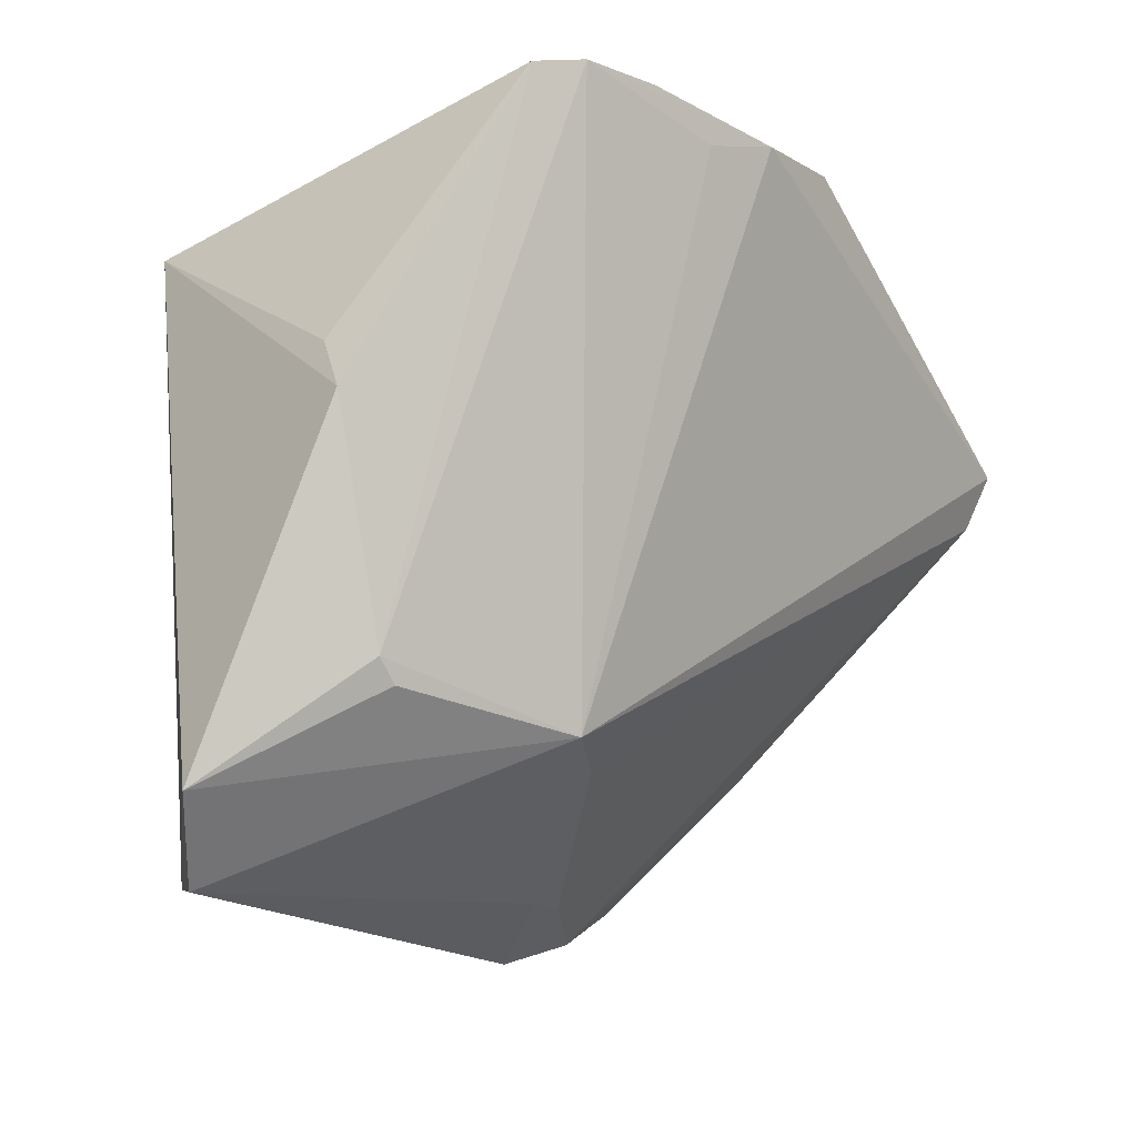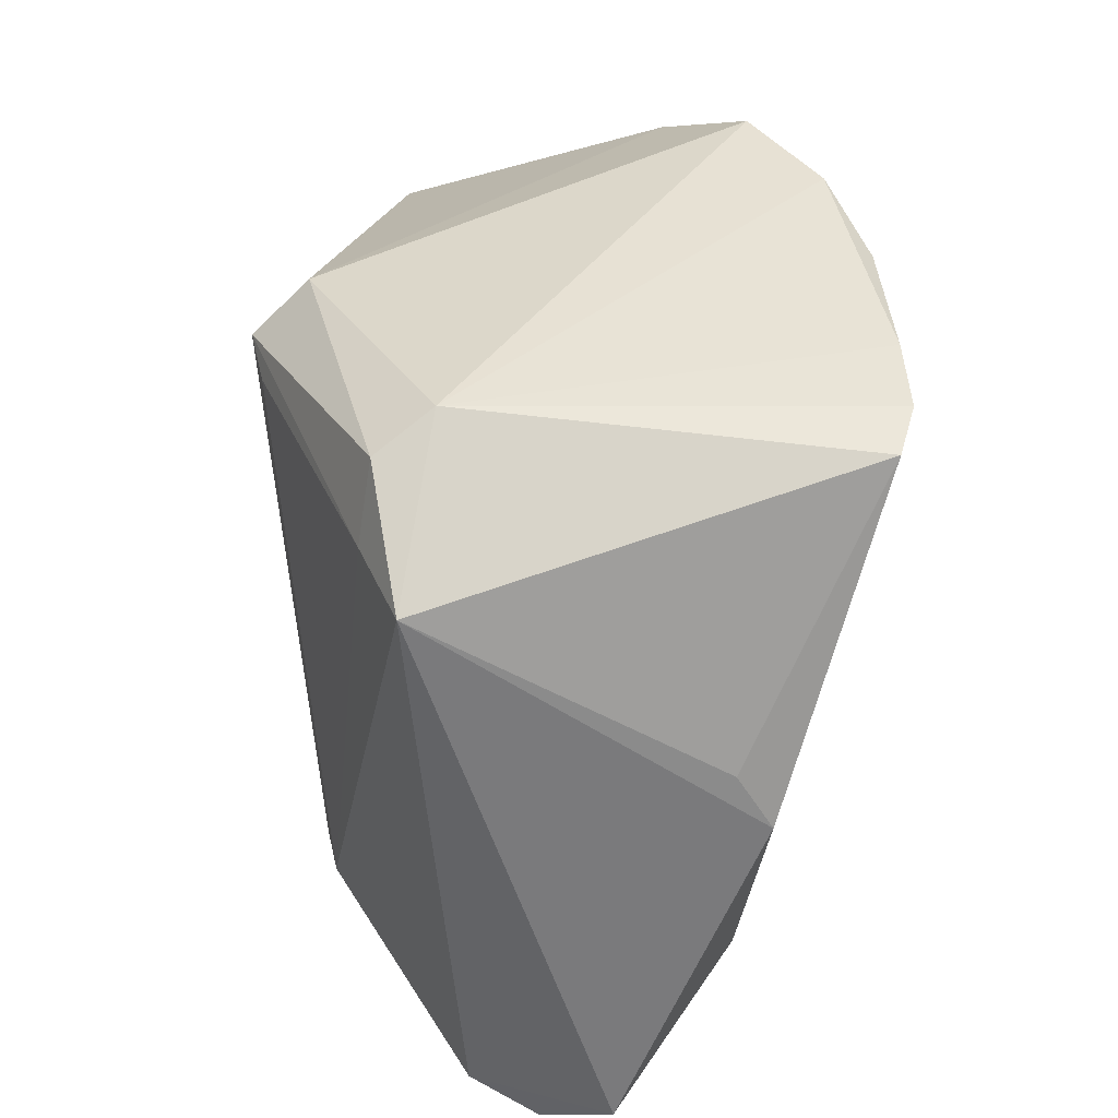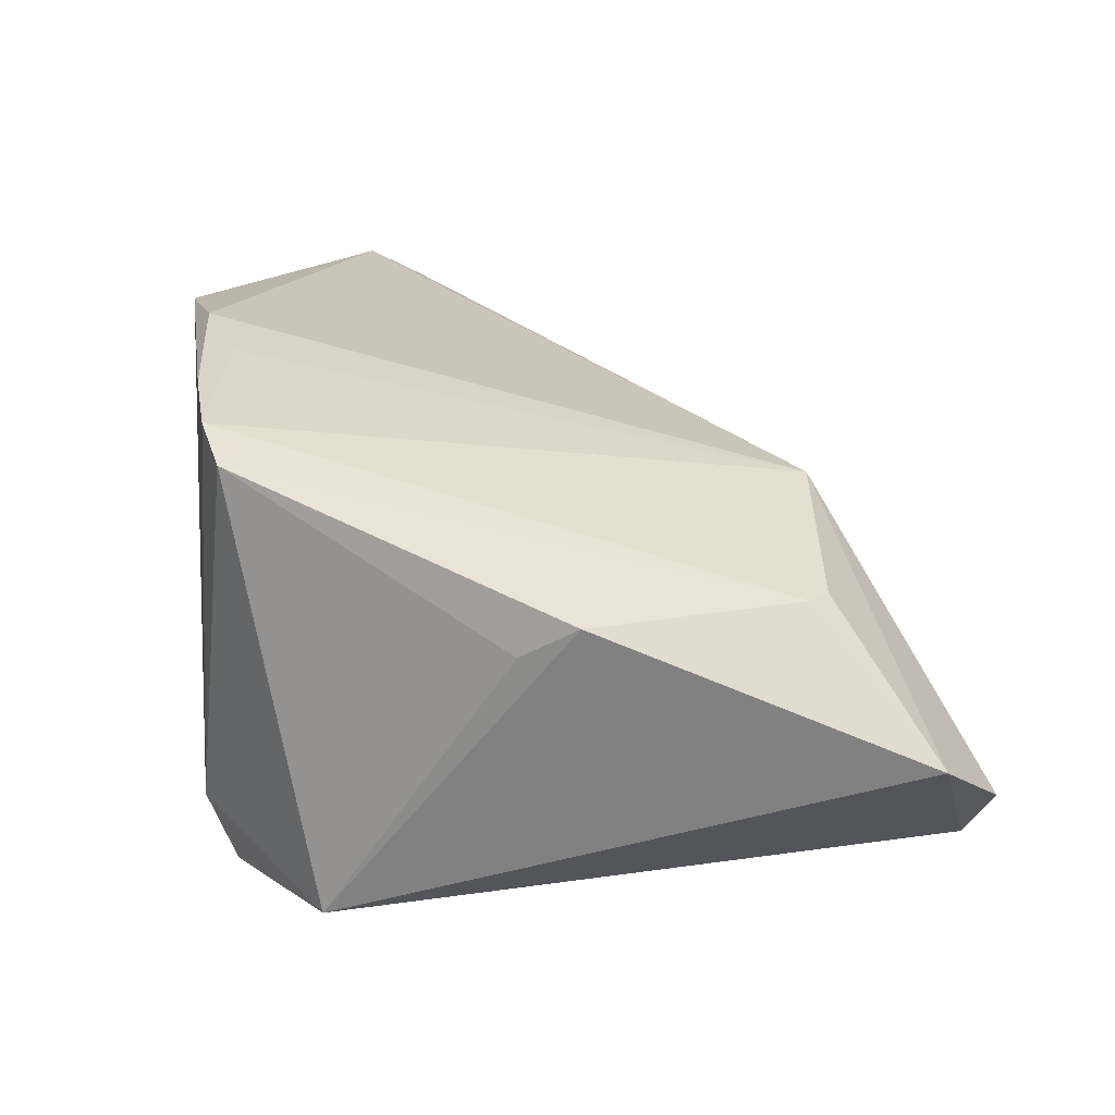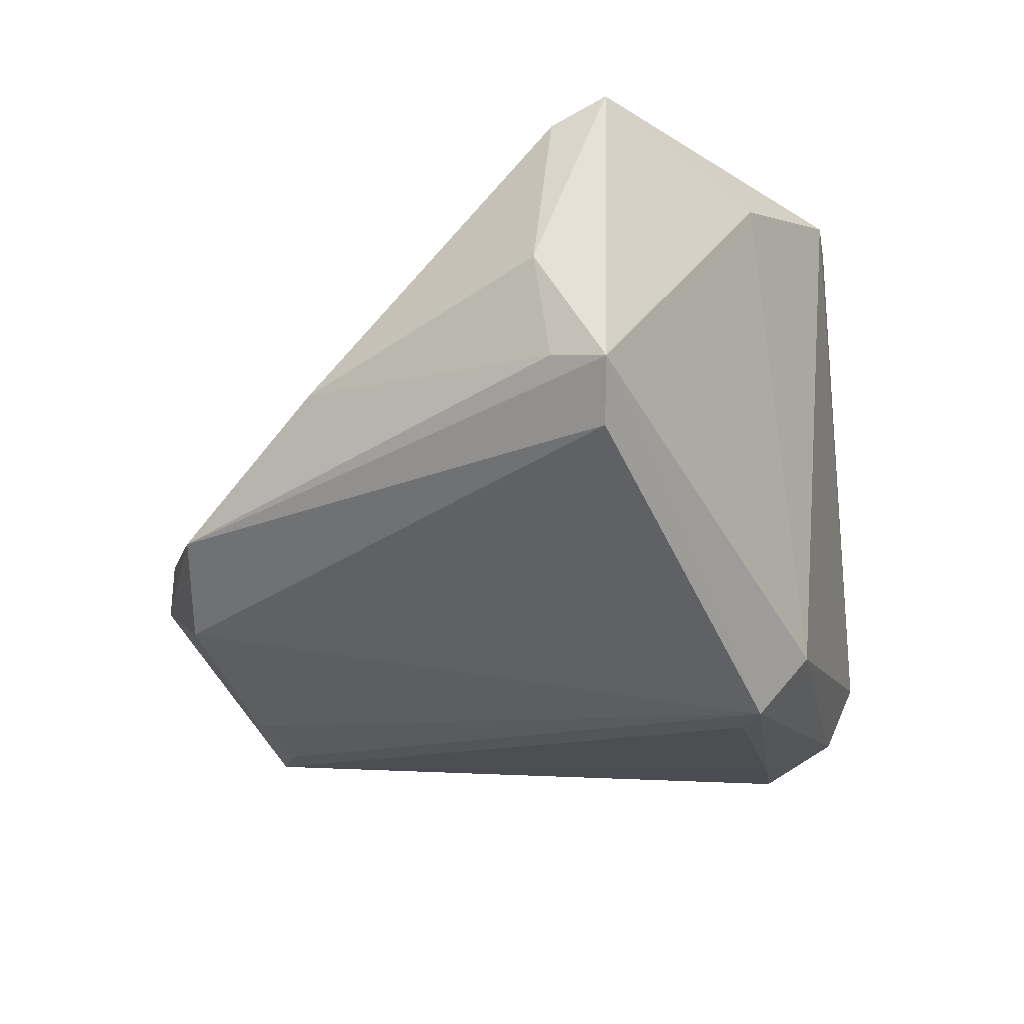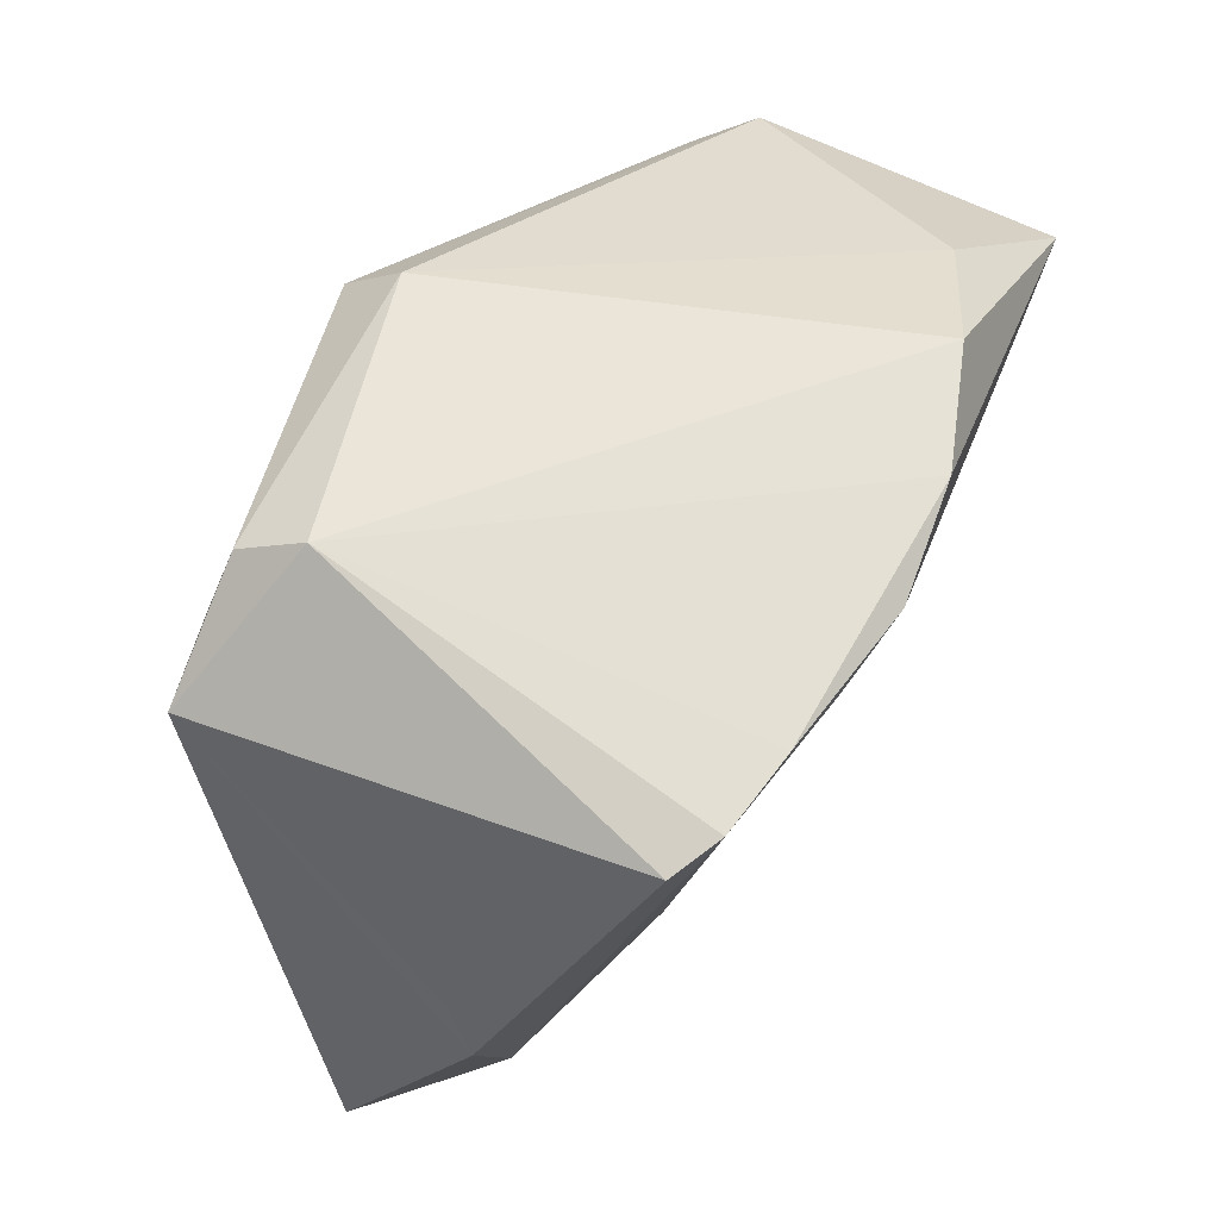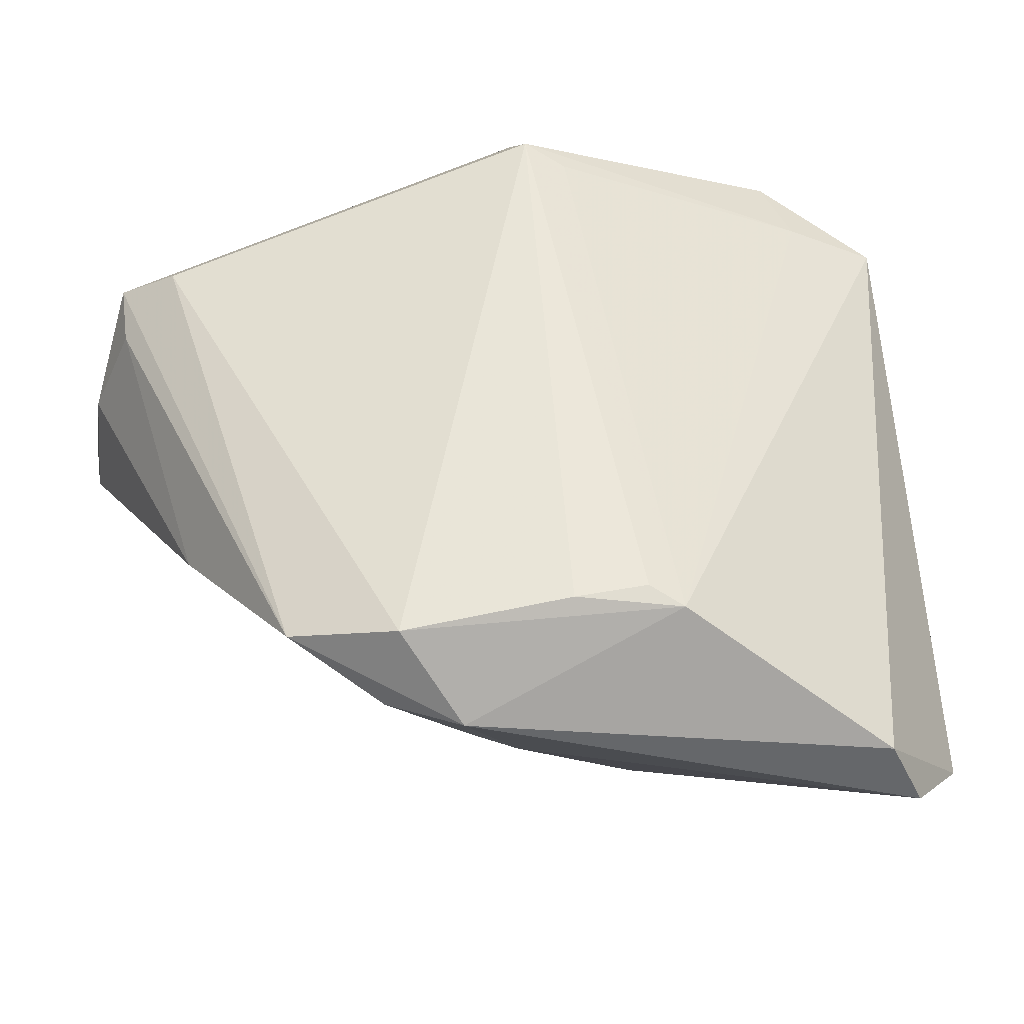
<metadata>
{"format":"obj","ext":"obj","renderer":"f3d","projection":"perspective","resolution":1024,"background":"white","views":[{"elev":-17.1,"azim":-58.4,"up":"+Y"},{"elev":39.5,"azim":-108.3,"up":"+Y"},{"elev":14.0,"azim":-97.1,"up":"+Z"},{"elev":-20.7,"azim":99.9,"up":"+Z"},{"elev":63.4,"azim":-69.1,"up":"+Y"},{"elev":-36.7,"azim":160.8,"up":"+Y"}]}
</metadata>
<code>
v 0.04443 -0.02321 0.003168
v 0.0064 -0.03854 -0.02652
v 0.05299 0.007605 0.03182
v -0.0412 -0.0487 -0.01457
v -0.03855 -0.02984 0.008329
v -0.03317 0.0362 0.02739
v -0.04968 -0.04052 -0.008789
v -0.01488 0.0328 0.03213
v -0.03571 0.025 -0.0269
v 0.02432 -0.04244 -0.01924
v -0.04913 -0.001627 0.008156
v -0.01762 -0.03198 0.01712
v -0.005905 -0.03866 -0.02894
v 0.03505 -0.04048 -0.01115
v 0.05688 0.01413 -0.0001024
v 0.05329 0.01409 0.03502
v 0.02228 0.03765 0.03153
v 0.01071 -0.04383 -0.003302
v 0.007627 0.03765 0.03494
v 0.01308 0.02701 -0.02976
v 0.0567 0.005978 0.01294
v -0.02364 0.03674 0.03015
v -0.04092 -0.02729 0.008087
v -0.0383 0.03466 0.02383
v 0.004724 -0.04433 -0.002836
v 0.01468 -0.04917 -0.01321
v -0.02173 0.03418 -0.02531
v 0.05569 0.007674 0.0009785
v -0.02451 0.02553 -0.02774
v -0.02017 0.03765 -0.01806
v -0.005999 0.03565 0.03502
v 0.02301 -0.04609 -0.009758
v -0.03469 -0.04688 -0.02107
v 0.03722 0.02962 0.02678
v 0.01288 0.03299 -0.02298
v 0.008004 0.02445 -0.03001
v -0.04694 0.004711 0.004679
v -0.009286 -0.03372 0.01331
v 0.05178 0.0132 -0.006279
v -0.001662 -0.03653 -0.02871
f 9 37 24
f 23 12 6
f 6 24 23
f 15 16 21
f 3 16 12
f 1 21 3
f 3 21 16
f 9 24 30
f 30 24 6
f 15 14 39
f 35 30 17
f 25 12 4
f 4 26 25
f 9 13 33
f 33 26 4
f 33 13 26
f 29 13 9
f 20 35 15
f 15 39 20
f 12 23 5
f 7 5 23
f 9 33 7
f 7 33 4
f 4 12 7
f 12 5 7
f 28 21 1
f 15 21 28
f 1 14 28
f 28 14 15
f 12 16 31
f 34 16 15
f 34 17 16
f 15 35 34
f 35 17 34
f 26 14 32
f 32 25 26
f 32 14 1
f 1 3 32
f 2 13 40
f 40 20 2
f 13 20 40
f 13 29 36
f 36 20 13
f 29 20 36
f 10 39 14
f 10 20 39
f 2 20 10
f 10 14 26
f 10 13 2
f 26 13 10
f 11 7 23
f 11 24 37
f 11 23 24
f 11 37 9
f 9 7 11
f 6 31 22
f 22 30 6
f 16 17 19
f 19 31 16
f 19 22 31
f 19 17 30
f 30 22 19
f 6 12 8
f 8 31 6
f 12 31 8
f 12 25 18
f 25 32 18
f 18 32 3
f 27 20 29
f 35 20 27
f 27 29 9
f 27 30 35
f 9 30 27
f 38 3 12
f 12 18 38
f 38 18 3

</code>
